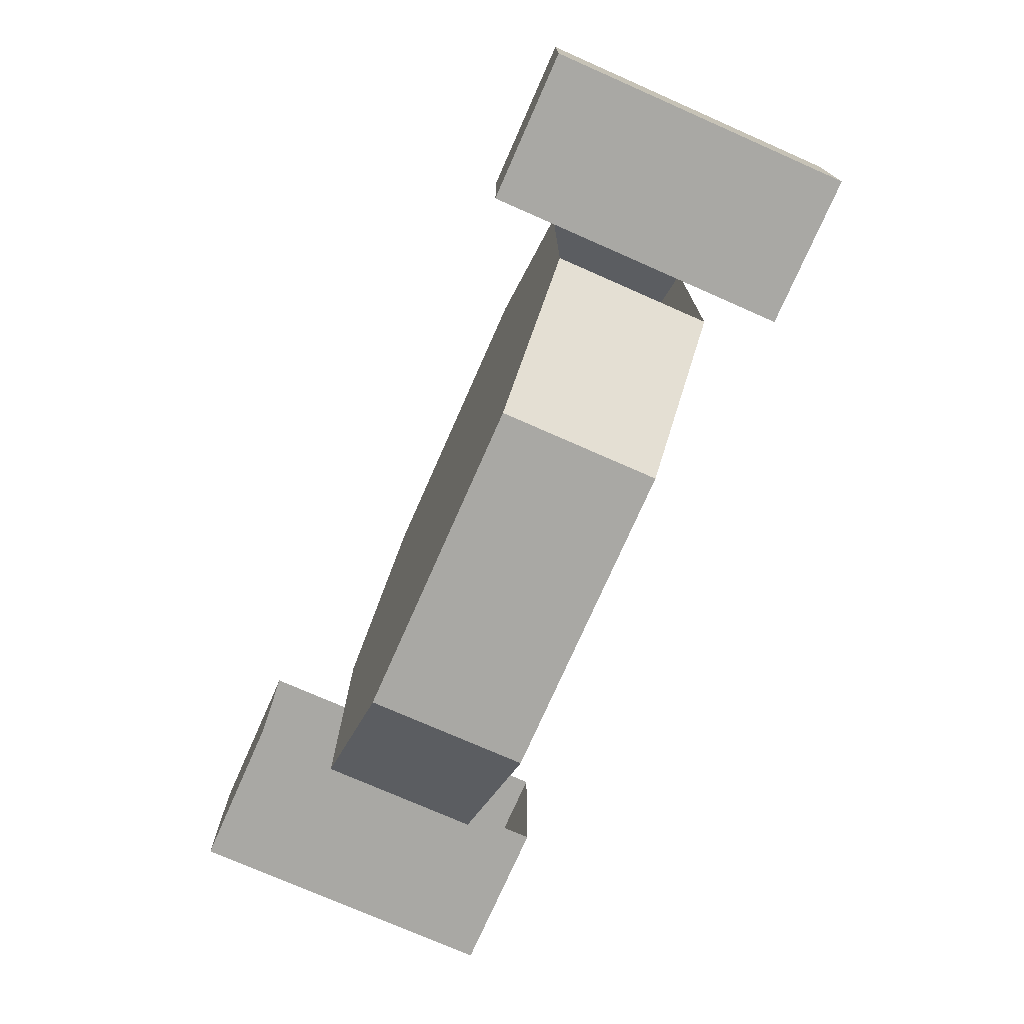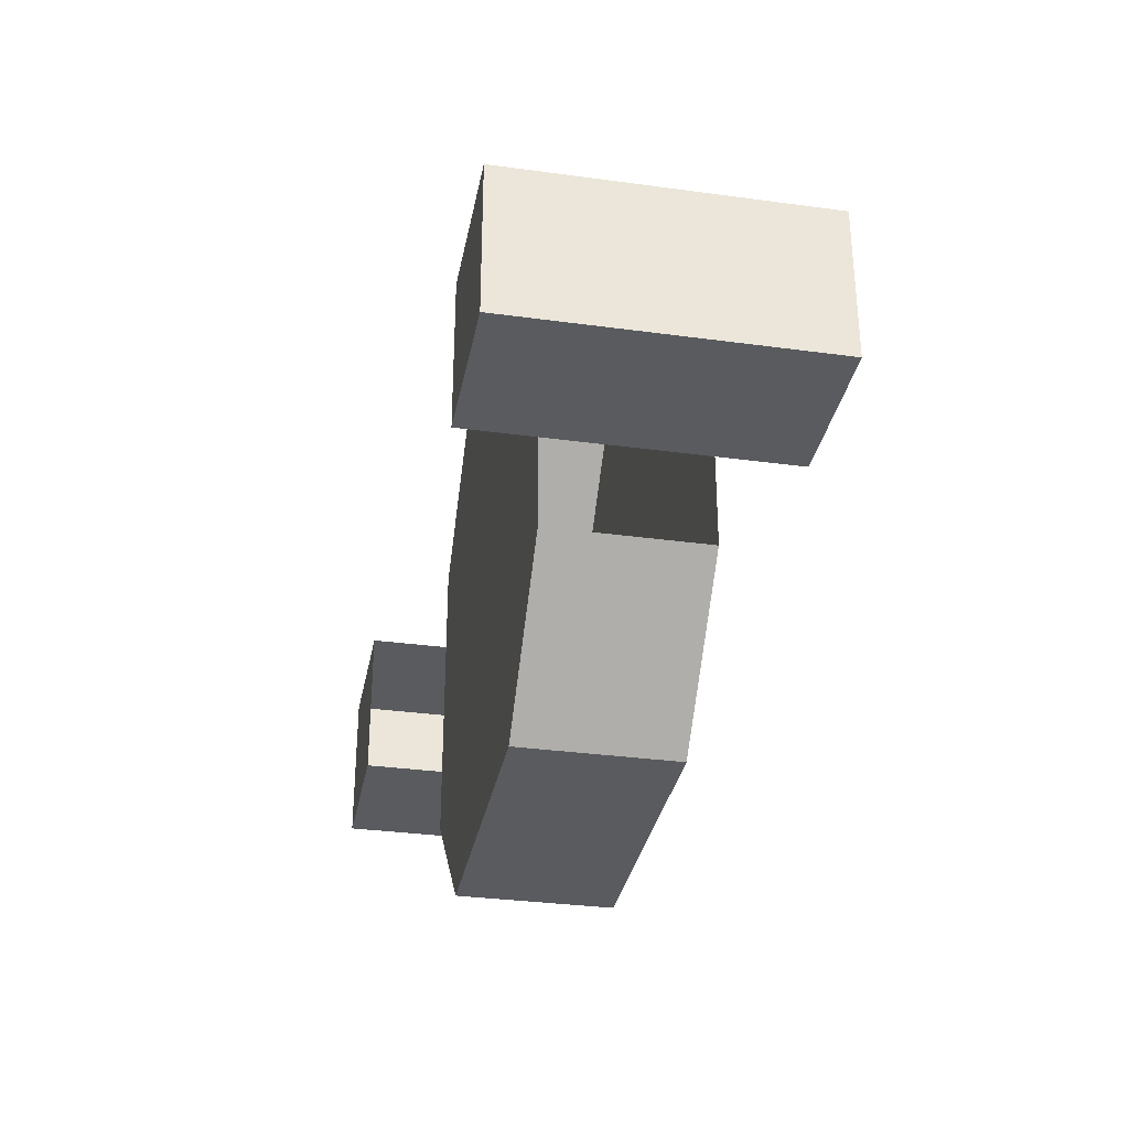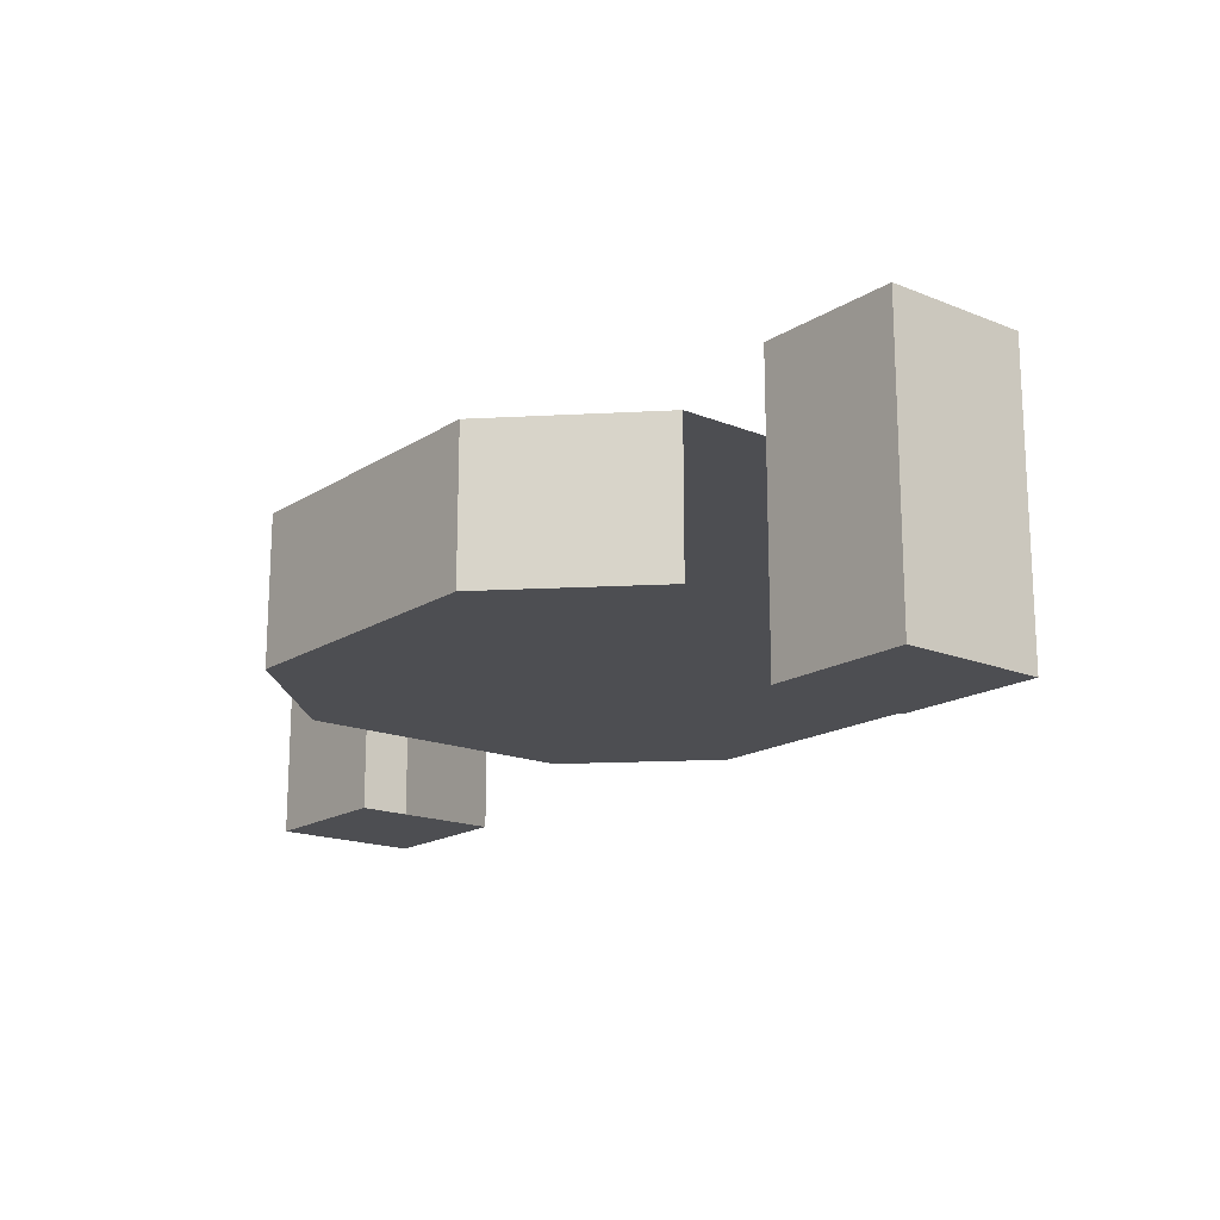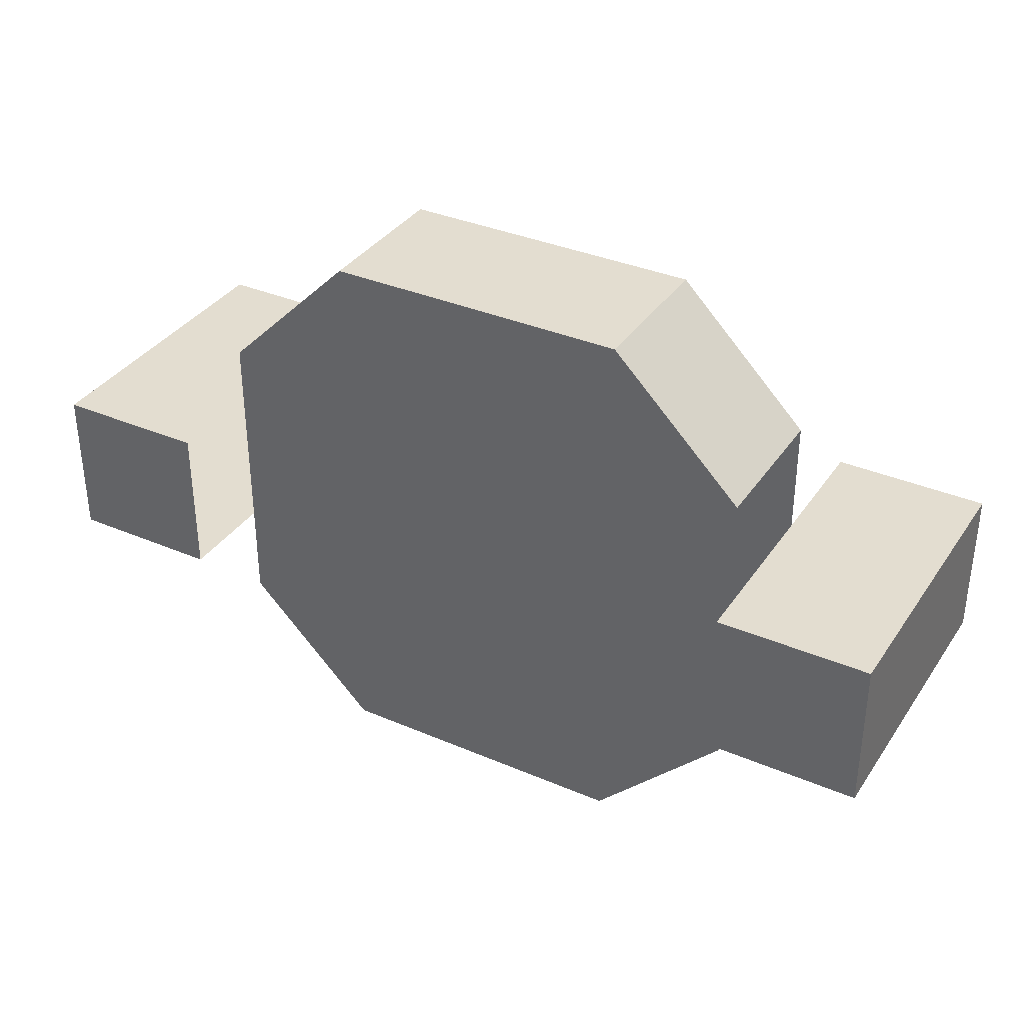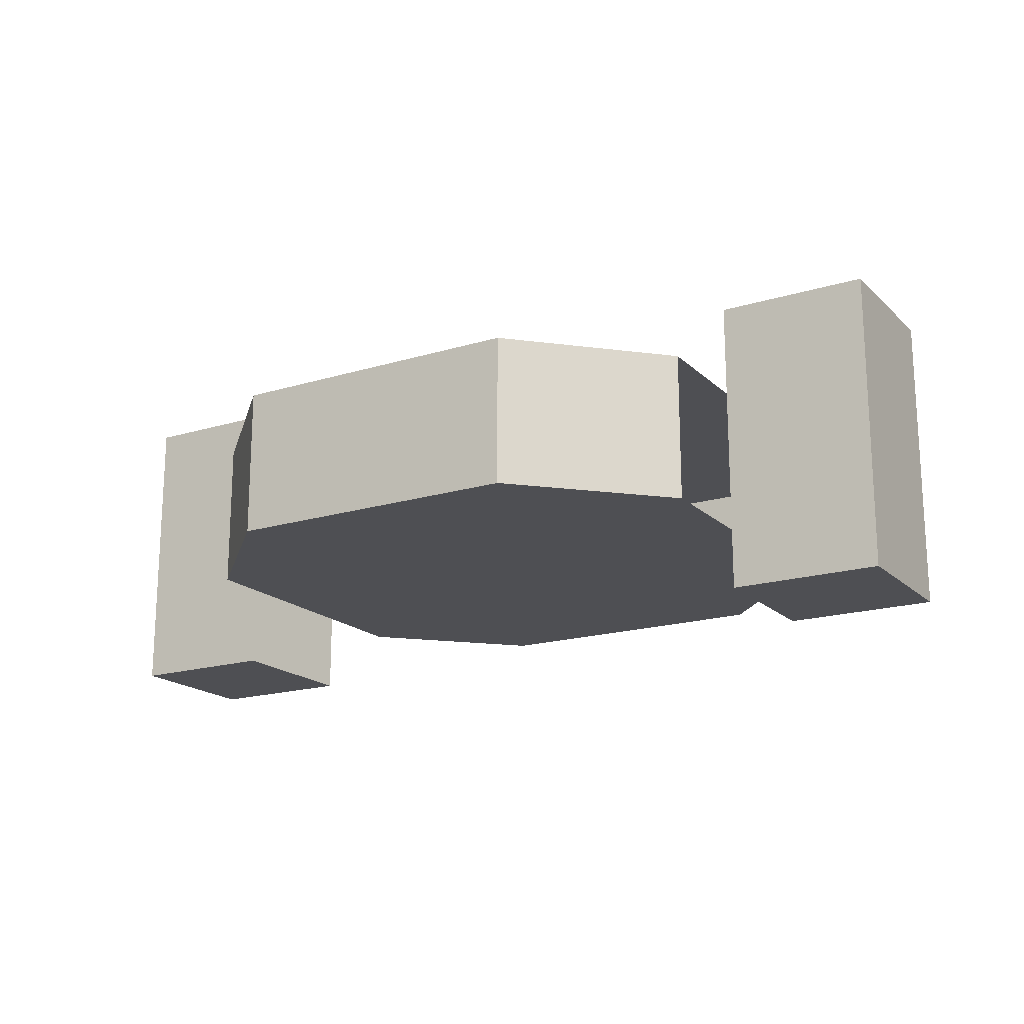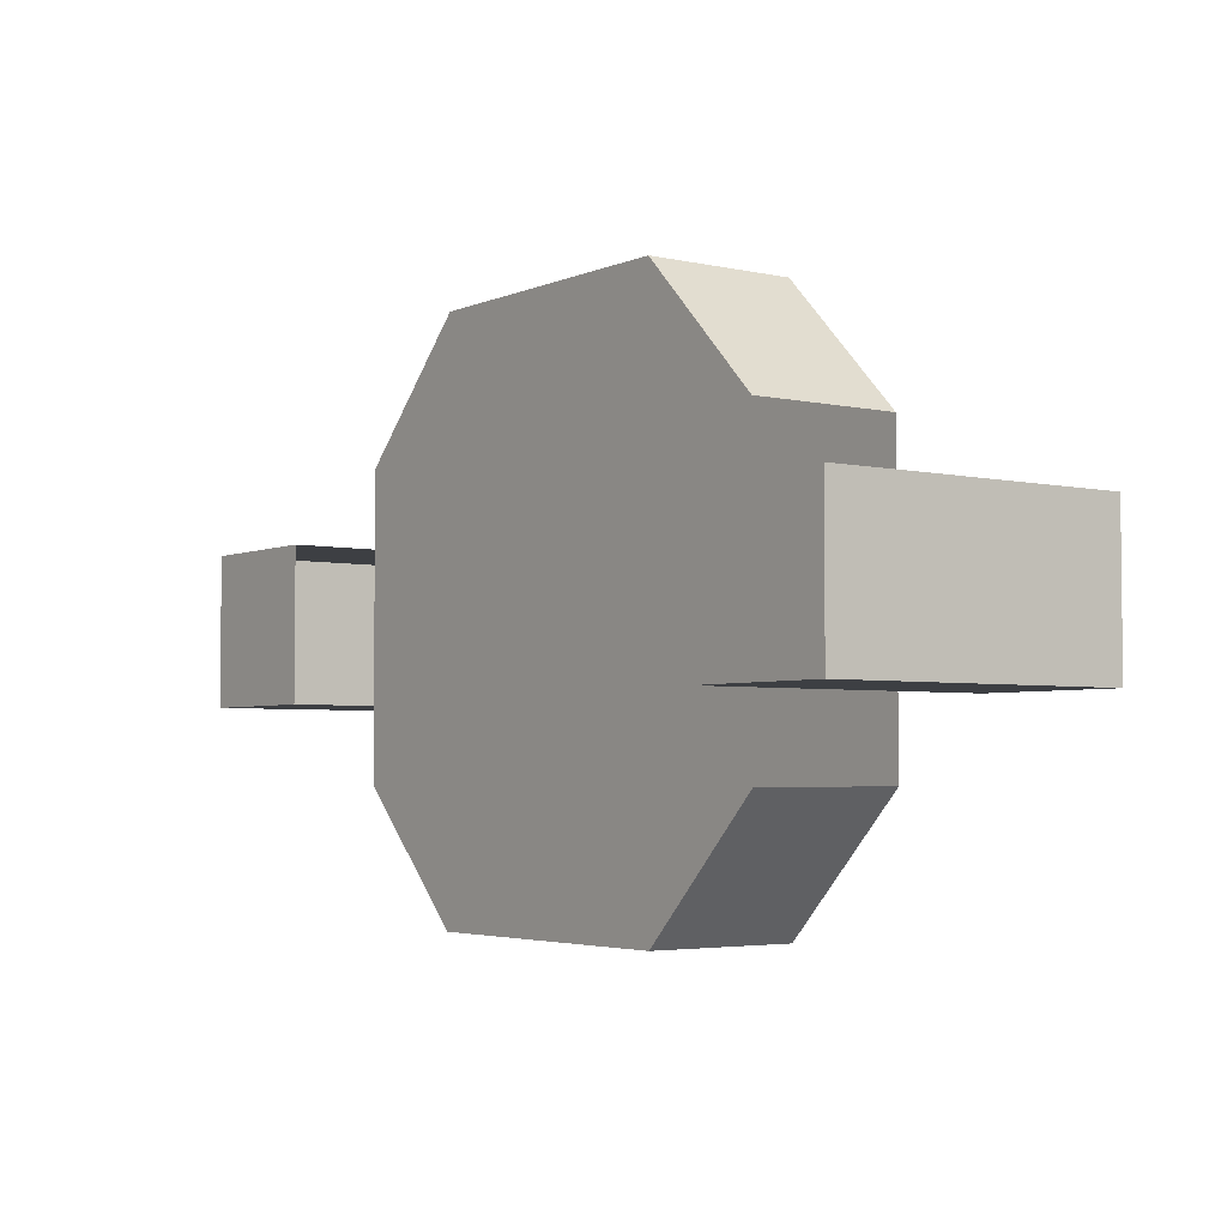
<metadata>
{"format":"obj","ext":"obj","renderer":"f3d","projection":"perspective","resolution":1024,"background":"white","views":[{"elev":-74.9,"azim":66.2,"up":"+Z"},{"elev":-32.7,"azim":79.3,"up":"+Z"},{"elev":-17.2,"azim":51.1,"up":"+Y"},{"elev":35.5,"azim":29.5,"up":"+Z"},{"elev":-18.1,"azim":30.6,"up":"+Y"},{"elev":-3.8,"azim":53.7,"up":"+Z"}]}
</metadata>
<code>
o cube
v 0.5 0.25 -0.9375
v 0.9375 0.25 0.5
v 0.9375 0.25 -0.5
v 0.9375 -0.25 0.5
v 0.9375 -0.25 -0.5
v -0.9375 0.25 0.5
v -0.9375 0.25 -0.5
v -0.9375 -0.25 0.5
v -0.9375 -0.25 -0.5
v 0.5 0.25 0.9375
v -0.5 0.25 0.9375
v 0.5 -0.25 0.9375
v -0.5 -0.25 0.9375
v -0.5 0.25 -0.9375
v -0.5 -0.25 -0.9375
v 0.5 -0.25 -0.9375
f 5 4 8 9
f 12 10 11 13
f 15 14 1 16
f 10 12 4 2
f 13 11 6 8
f 12 13 8 4
f 14 15 9 7
f 16 1 3 5
f 15 16 5 9
f 11 10 2 6
f 1 14 7 3
f 2 3 7 6
o cube
v -1 0.5 0.25
v -1 0.5 -0.25
v -1 -0.5 0.25
v -1 -0.5 -0.25
v -1.5 0.5 -0.25
v -1.5 0.5 0.25
v -1.5 -0.5 -0.25
v -1.5 -0.5 0.25
f 20 23 21 18
f 24 19 17 22
f 23 24 22 21
f 22 17 18 21
f 23 20 19 24
o cube
v 1.5 0.5 0.25
v 1.5 0.5 -0.25
v 1.5 -0.5 0.25
v 1.5 -0.5 -0.25
v 1 0.5 -0.25
v 1 0.5 0.25
v 1 -0.5 -0.25
v 1 -0.5 0.25
f 28 31 29 26
f 27 28 26 25
f 32 27 25 30
f 30 25 26 29
f 31 28 27 32

</code>
